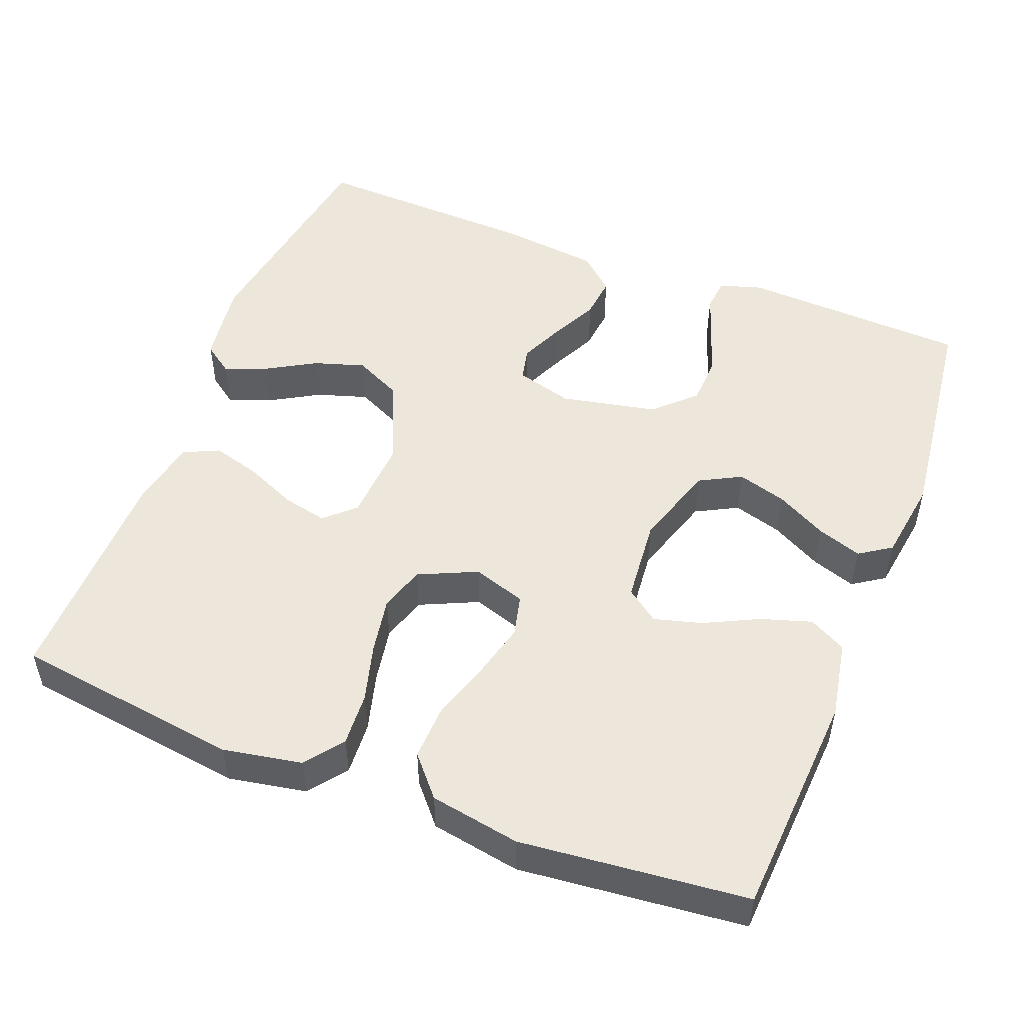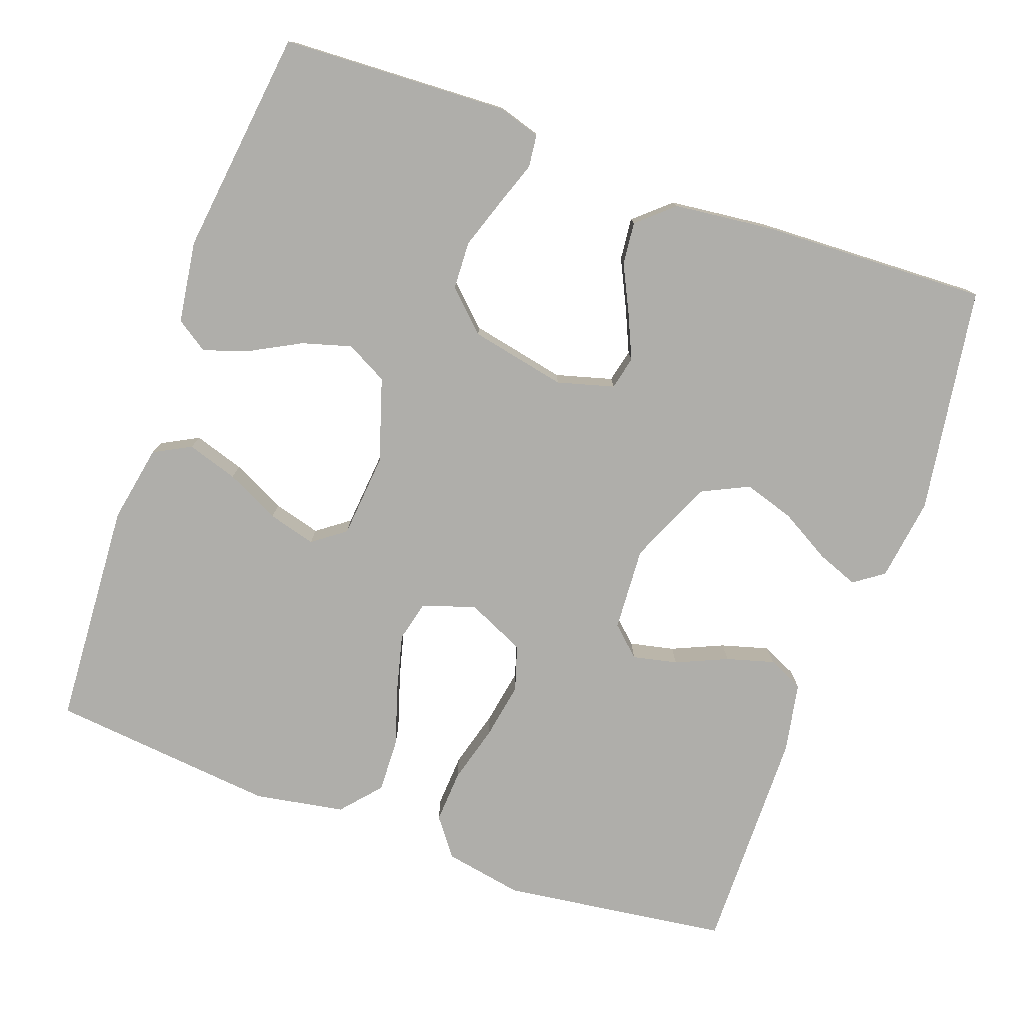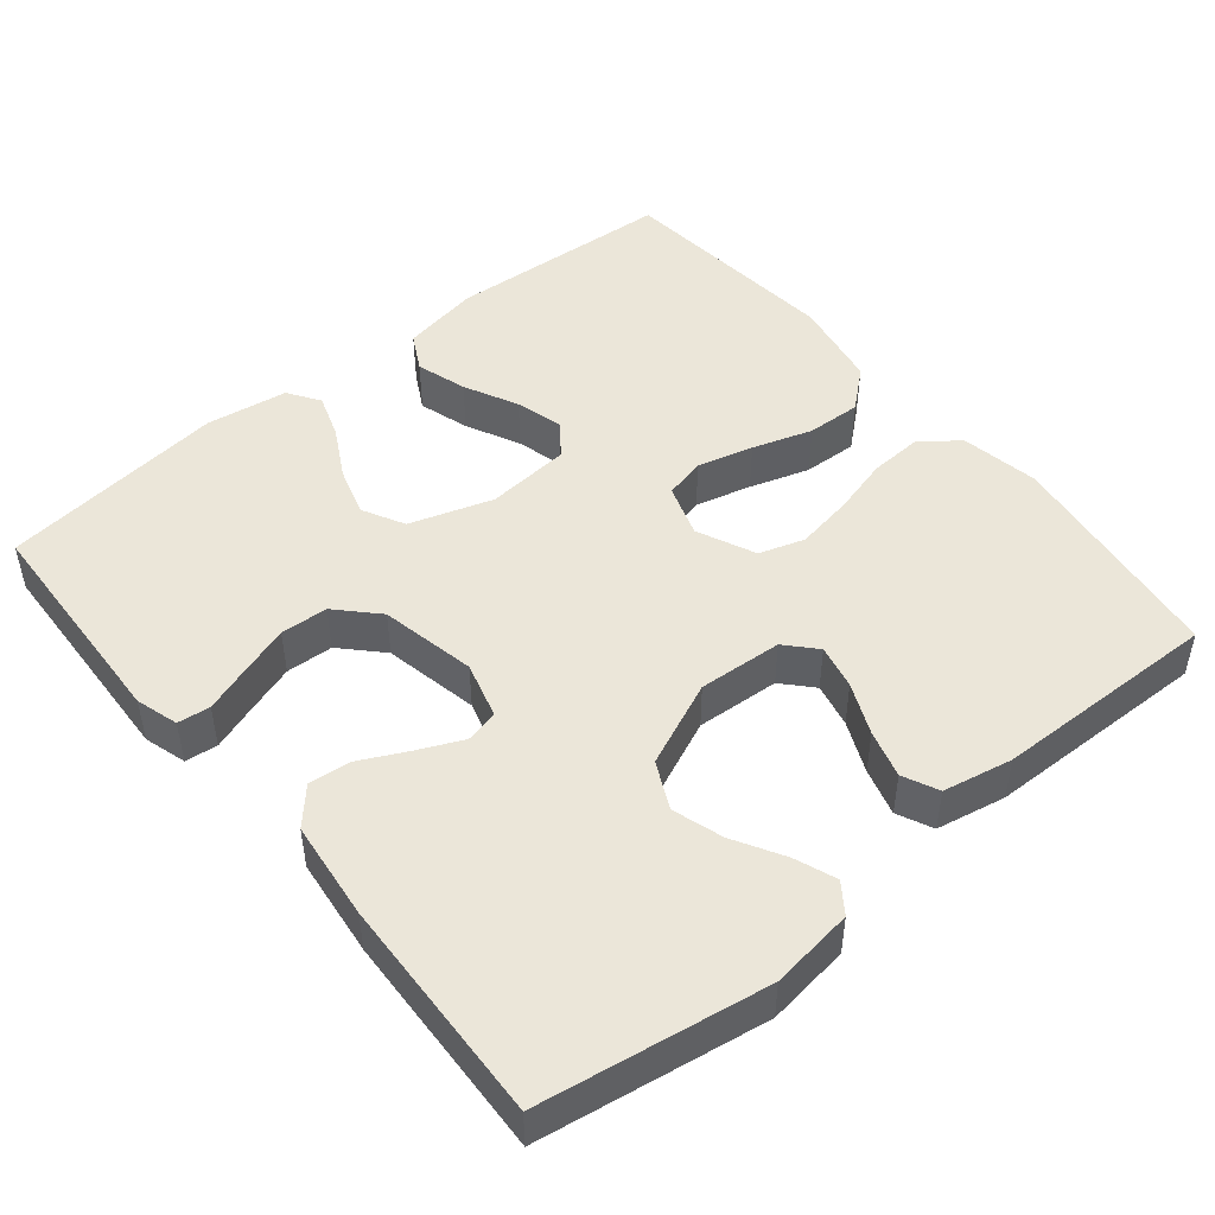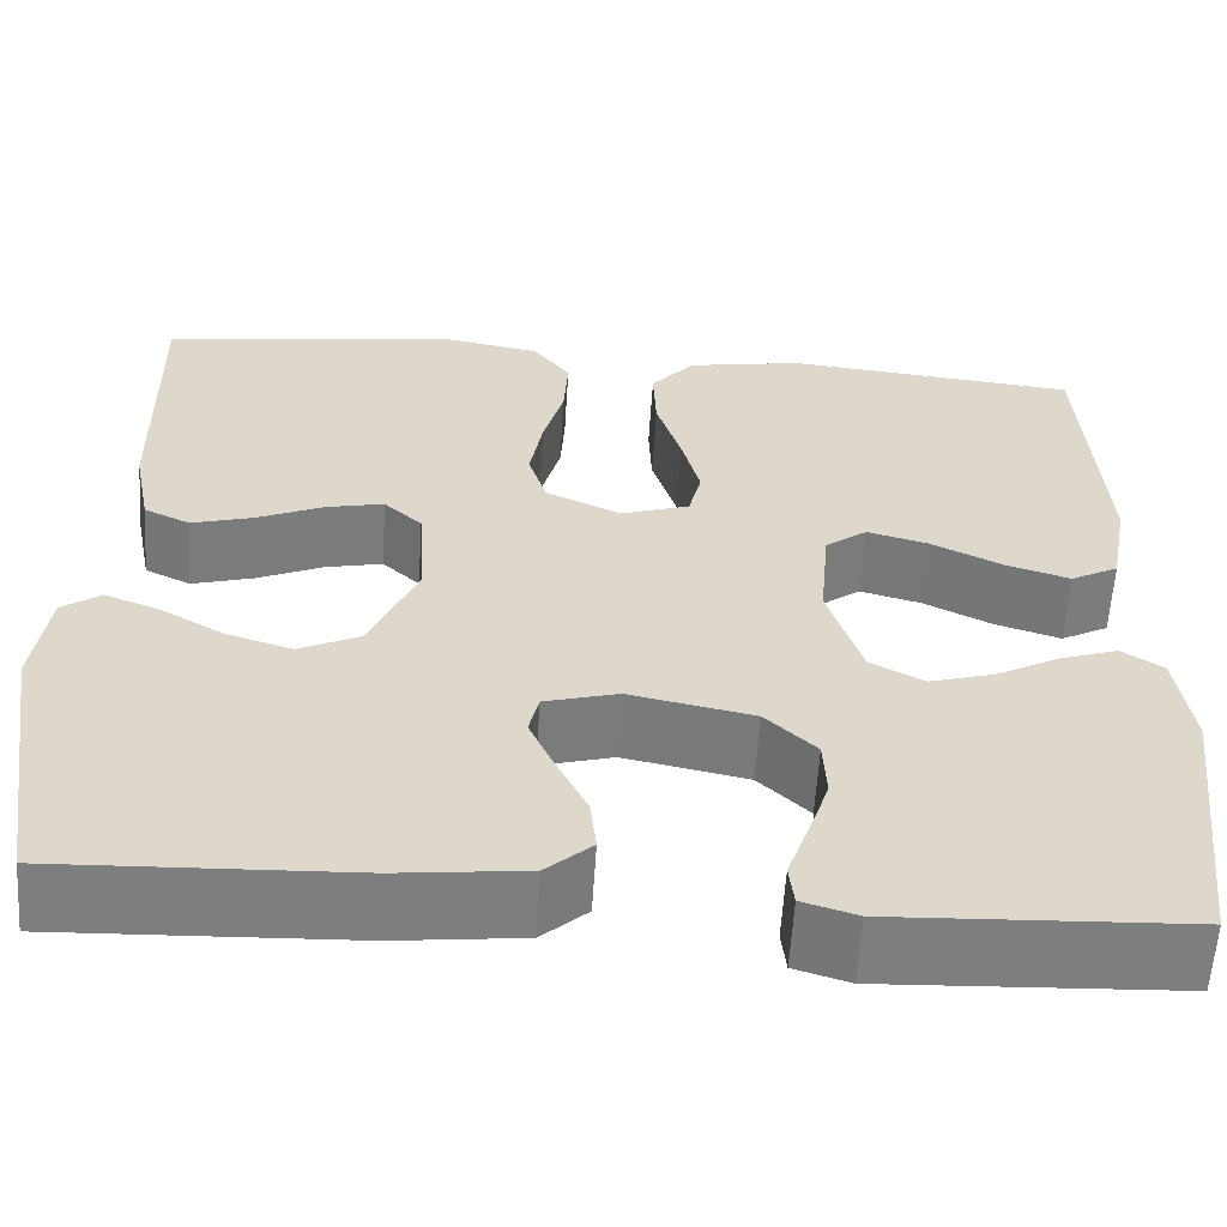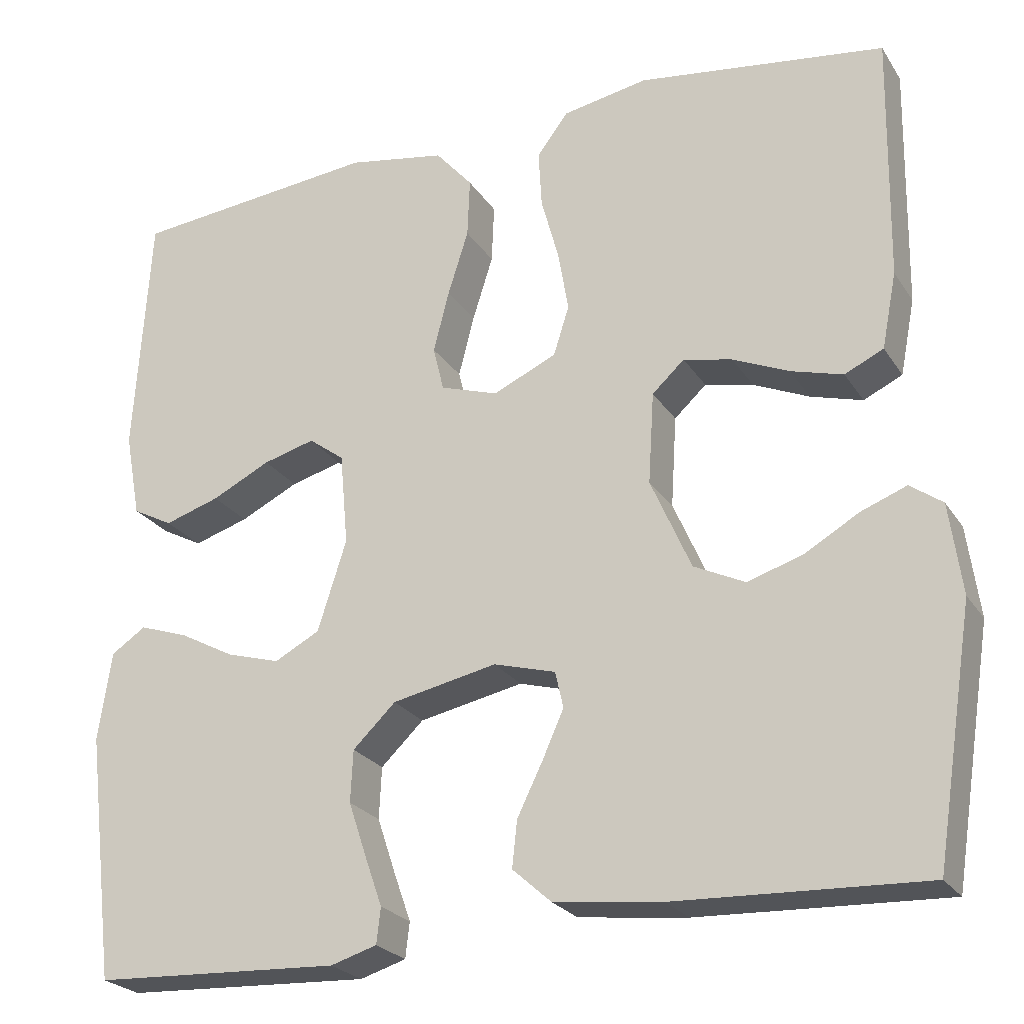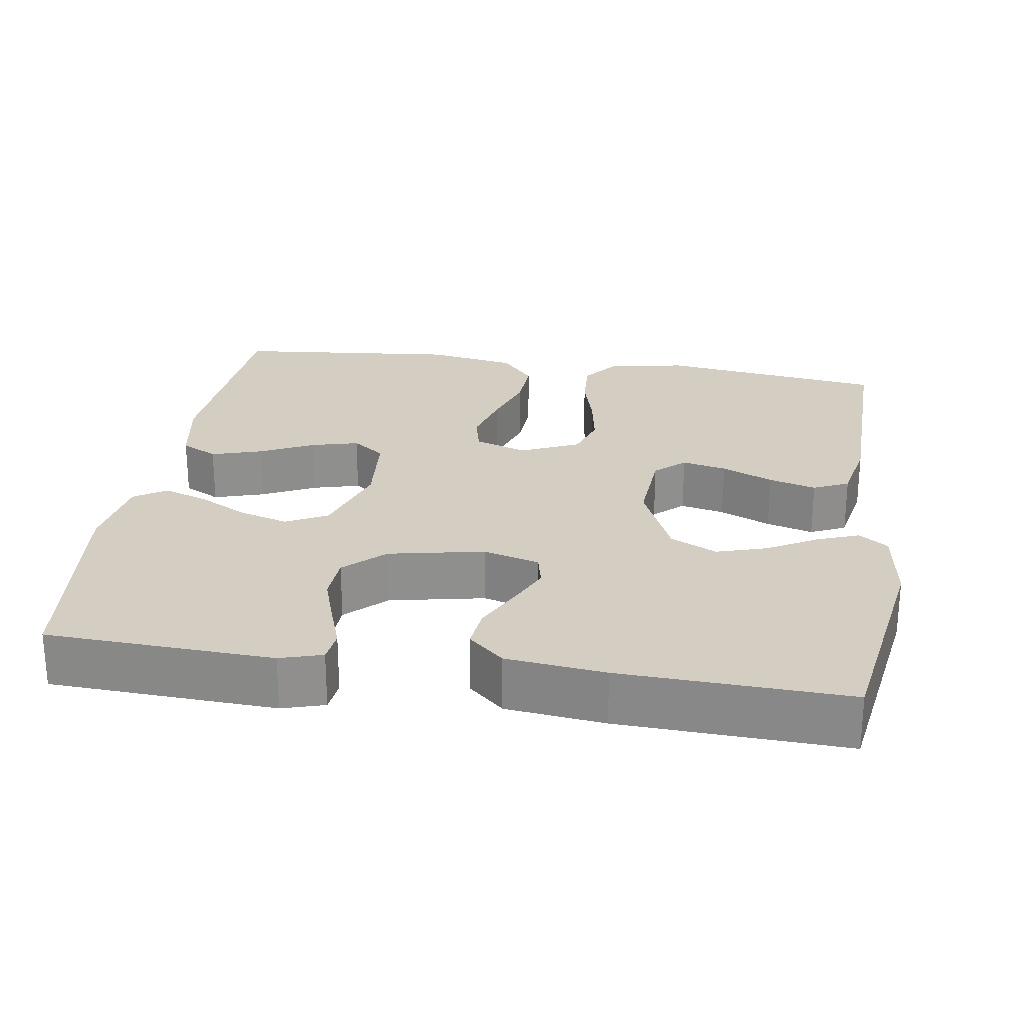
<metadata>
{"format":"obj","ext":"obj","renderer":"f3d","projection":"perspective","resolution":1024,"background":"white","views":[{"elev":51.0,"azim":21.2,"up":"+Y"},{"elev":-77.6,"azim":160.1,"up":"+Y"},{"elev":48.1,"azim":-129.3,"up":"+Y"},{"elev":-59.3,"azim":-3.6,"up":"+Z"},{"elev":-24.2,"azim":-154.9,"up":"+Z"},{"elev":25.1,"azim":-171.2,"up":"+Y"}]}
</metadata>
<code>
v -0.5 0.07 -0.5
v -0.547 0.07 -0.2
v -0.532 0.07 -0.09
v -0.493 0.07 -0.062
v -0.438 0.07 -0.083
v -0.372 0.07 -0.121
v -0.305 0.07 -0.142
v -0.243 0.07 -0.112
v -0.194 0.07 0
v -0.201 0.07 0.111
v -0.24 0.07 0.147
v -0.299 0.07 0.134
v -0.367 0.07 0.104
v -0.43 0.07 0.086
v -0.477 0.07 0.108
v -0.495 0.07 0.2
v -0.5 0.07 0.5
v -0.2 0.07 0.541
v -0.096 0.07 0.522
v -0.058 0.07 0.472
v -0.062 0.07 0.402
v -0.083 0.07 0.325
v -0.096 0.07 0.25
v -0.077 0.07 0.19
v 0 0.07 0.155
v 0.07 0.07 0.178
v 0.083 0.07 0.232
v 0.064 0.07 0.306
v 0.039 0.07 0.385
v 0.036 0.07 0.457
v 0.081 0.07 0.509
v 0.2 0.07 0.53
v 0.5 0.07 0.5
v 0.519 0.07 0.2
v 0.5 0.07 0.097
v 0.451 0.07 0.071
v 0.384 0.07 0.092
v 0.313 0.07 0.127
v 0.25 0.07 0.144
v 0.207 0.07 0.112
v 0.197 0.07 0
v 0.232 0.07 -0.11
v 0.287 0.07 -0.139
v 0.352 0.07 -0.12
v 0.419 0.07 -0.084
v 0.478 0.07 -0.064
v 0.52 0.07 -0.092
v 0.536 0.07 -0.2
v 0.5 0.07 -0.5
v 0.2 0.07 -0.514
v 0.144 0.07 -0.497
v 0.139 0.07 -0.454
v 0.16 0.07 -0.394
v 0.182 0.07 -0.328
v 0.179 0.07 -0.265
v 0.127 0.07 -0.215
v 0 0.07 -0.189
v -0.075 0.07 -0.21
v -0.085 0.07 -0.254
v -0.059 0.07 -0.312
v -0.028 0.07 -0.375
v -0.022 0.07 -0.431
v -0.069 0.07 -0.473
v -0.2 0.07 -0.488
v -0.5 0 -0.5
v -0.547 0 -0.2
v -0.532 0 -0.09
v -0.493 0 -0.062
v -0.438 0 -0.083
v -0.372 0 -0.121
v -0.305 0 -0.142
v -0.243 0 -0.112
v -0.194 0 0
v -0.201 0 0.111
v -0.24 0 0.147
v -0.299 0 0.134
v -0.367 0 0.104
v -0.43 0 0.086
v -0.477 0 0.108
v -0.495 0 0.2
v -0.5 0 0.5
v -0.2 0 0.541
v -0.096 0 0.522
v -0.058 0 0.472
v -0.062 0 0.402
v -0.083 0 0.325
v -0.096 0 0.25
v -0.077 0 0.19
v 0 0 0.155
v 0.07 0 0.178
v 0.083 0 0.232
v 0.064 0 0.306
v 0.039 0 0.385
v 0.036 0 0.457
v 0.081 0 0.509
v 0.2 0 0.53
v 0.5 0 0.5
v 0.519 0 0.2
v 0.5 0 0.097
v 0.451 0 0.071
v 0.384 0 0.092
v 0.313 0 0.127
v 0.25 0 0.144
v 0.207 0 0.112
v 0.197 0 0
v 0.232 0 -0.11
v 0.287 0 -0.139
v 0.352 0 -0.12
v 0.419 0 -0.084
v 0.478 0 -0.064
v 0.52 0 -0.092
v 0.536 0 -0.2
v 0.5 0 -0.5
v 0.2 0 -0.514
v 0.144 0 -0.497
v 0.139 0 -0.454
v 0.16 0 -0.394
v 0.182 0 -0.328
v 0.179 0 -0.265
v 0.127 0 -0.215
v 0 0 -0.189
v -0.075 0 -0.21
v -0.085 0 -0.254
v -0.059 0 -0.312
v -0.028 0 -0.375
v -0.022 0 -0.431
v -0.069 0 -0.473
v -0.2 0 -0.488
f 60 61 62 63
f 59 60 63 64
f 58 59 64 1
f 50 51 52 53
f 50 53 54
f 49 50 54 55
f 44 45 46 47
f 43 44 47 48
f 35 36 37 38
f 35 38 39
f 34 35 39
f 33 34 39
f 32 33 39 40
f 28 29 30 31
f 27 28 31 32
f 26 27 32 40
f 19 20 21 22
f 19 22 23
f 18 19 23
f 17 18 23 24
f 15 16 17 24
f 12 13 14 15
f 11 12 15 24
f 3 4 5 6
f 3 6 7
f 58 1 2 3
f 58 3 7
f 57 58 7 8
f 56 57 8 9
f 48 49 55 56
f 43 48 56
f 42 43 56 9
f 41 42 9 10
f 25 26 40 41
f 24 25 41
f 10 11 24 41
f 127 126 125 124
f 128 127 124 123
f 65 128 123 122
f 117 116 115 114
f 118 117 114
f 119 118 114 113
f 111 110 109 108
f 112 111 108 107
f 102 101 100 99
f 103 102 99
f 103 99 98
f 103 98 97
f 104 103 97 96
f 95 94 93 92
f 96 95 92 91
f 104 96 91 90
f 86 85 84 83
f 87 86 83
f 87 83 82
f 88 87 82 81
f 88 81 80 79
f 79 78 77 76
f 88 79 76 75
f 70 69 68 67
f 71 70 67
f 67 66 65 122
f 71 67 122
f 72 71 122 121
f 73 72 121 120
f 120 119 113 112
f 120 112 107
f 73 120 107 106
f 74 73 106 105
f 105 104 90 89
f 105 89 88
f 105 88 75 74
f 1 65 66 2
f 2 66 67 3
f 3 67 68 4
f 4 68 69 5
f 5 69 70 6
f 6 70 71 7
f 7 71 72 8
f 8 72 73 9
f 9 73 74 10
f 10 74 75 11
f 11 75 76 12
f 12 76 77 13
f 13 77 78 14
f 14 78 79 15
f 15 79 80 16
f 16 80 81 17
f 17 81 82 18
f 18 82 83 19
f 19 83 84 20
f 20 84 85 21
f 21 85 86 22
f 22 86 87 23
f 23 87 88 24
f 24 88 89 25
f 25 89 90 26
f 26 90 91 27
f 27 91 92 28
f 28 92 93 29
f 29 93 94 30
f 30 94 95 31
f 31 95 96 32
f 32 96 97 33
f 33 97 98 34
f 34 98 99 35
f 35 99 100 36
f 36 100 101 37
f 37 101 102 38
f 38 102 103 39
f 39 103 104 40
f 40 104 105 41
f 41 105 106 42
f 42 106 107 43
f 43 107 108 44
f 44 108 109 45
f 45 109 110 46
f 46 110 111 47
f 47 111 112 48
f 48 112 113 49
f 49 113 114 50
f 50 114 115 51
f 51 115 116 52
f 52 116 117 53
f 53 117 118 54
f 54 118 119 55
f 55 119 120 56
f 56 120 121 57
f 57 121 122 58
f 58 122 123 59
f 59 123 124 60
f 60 124 125 61
f 61 125 126 62
f 62 126 127 63
f 63 127 128 64
f 64 128 65 1

</code>
